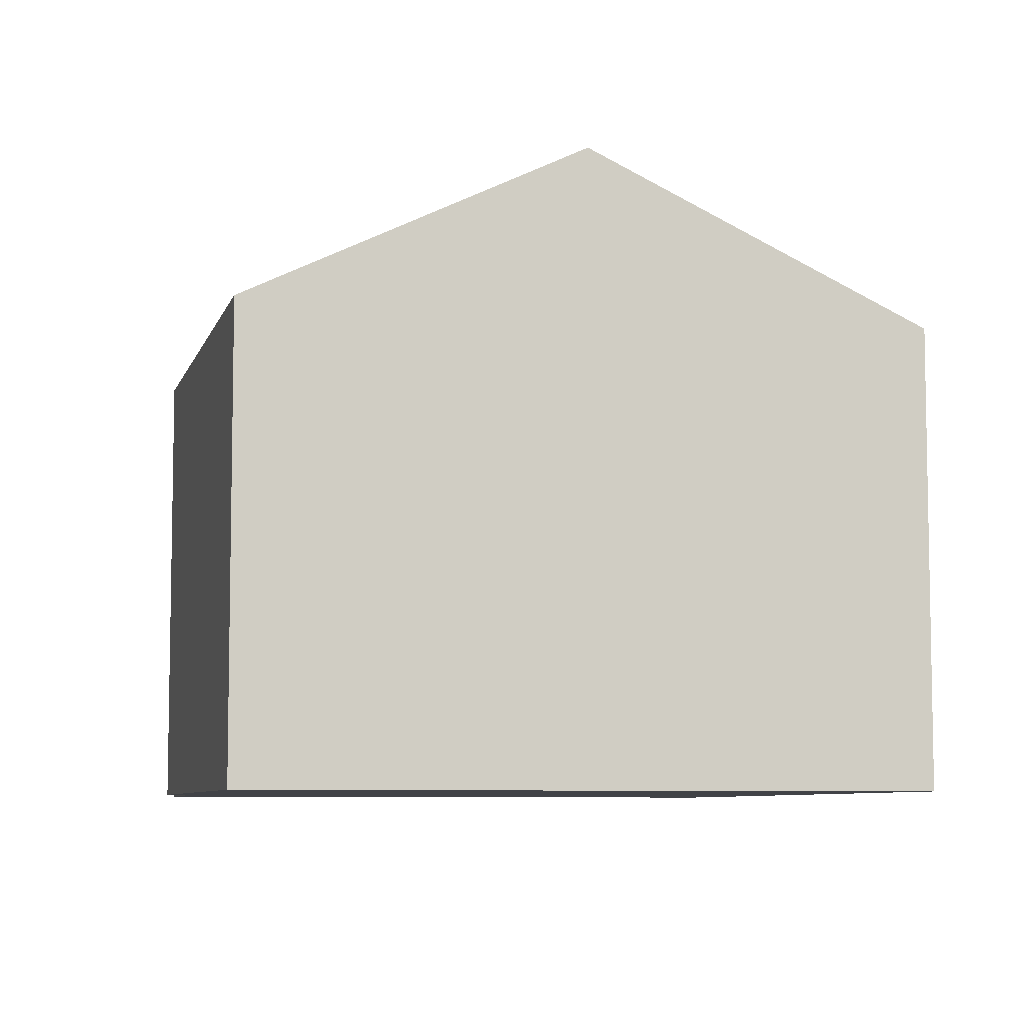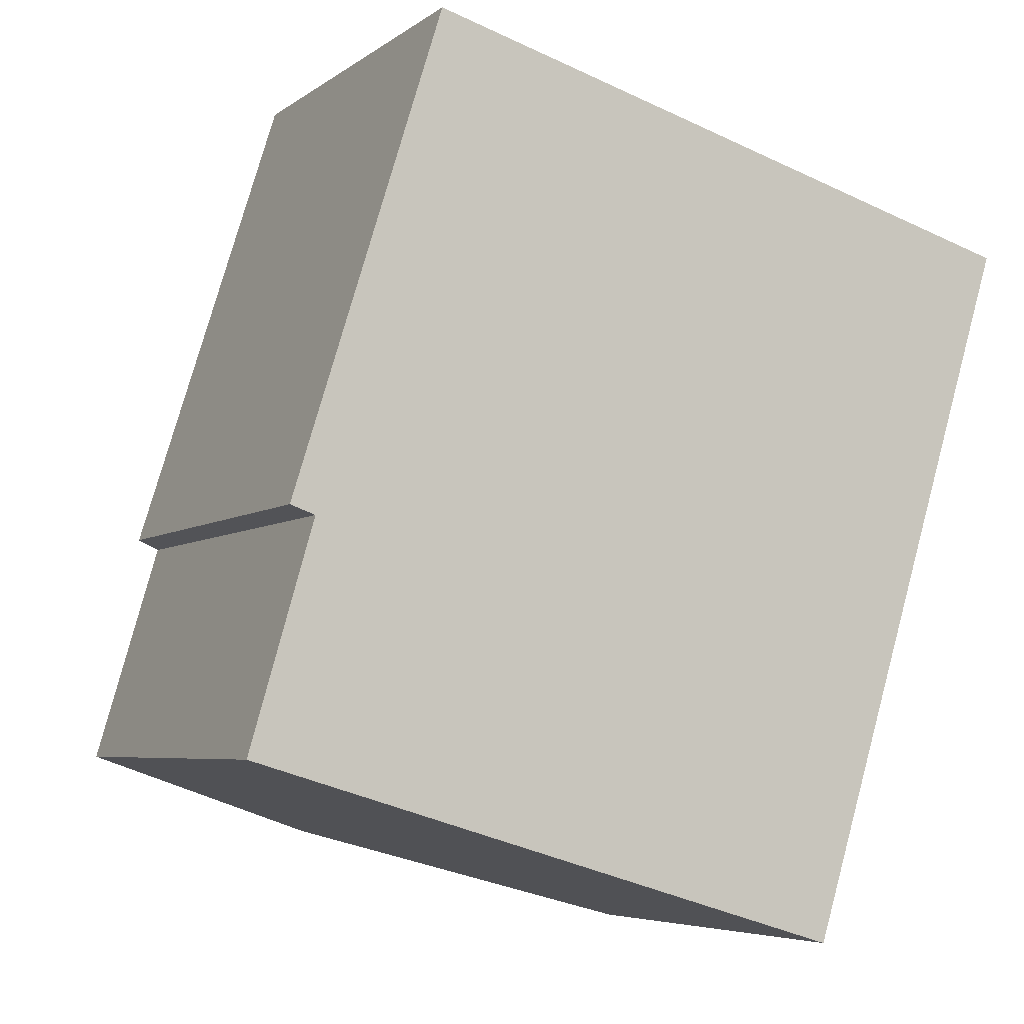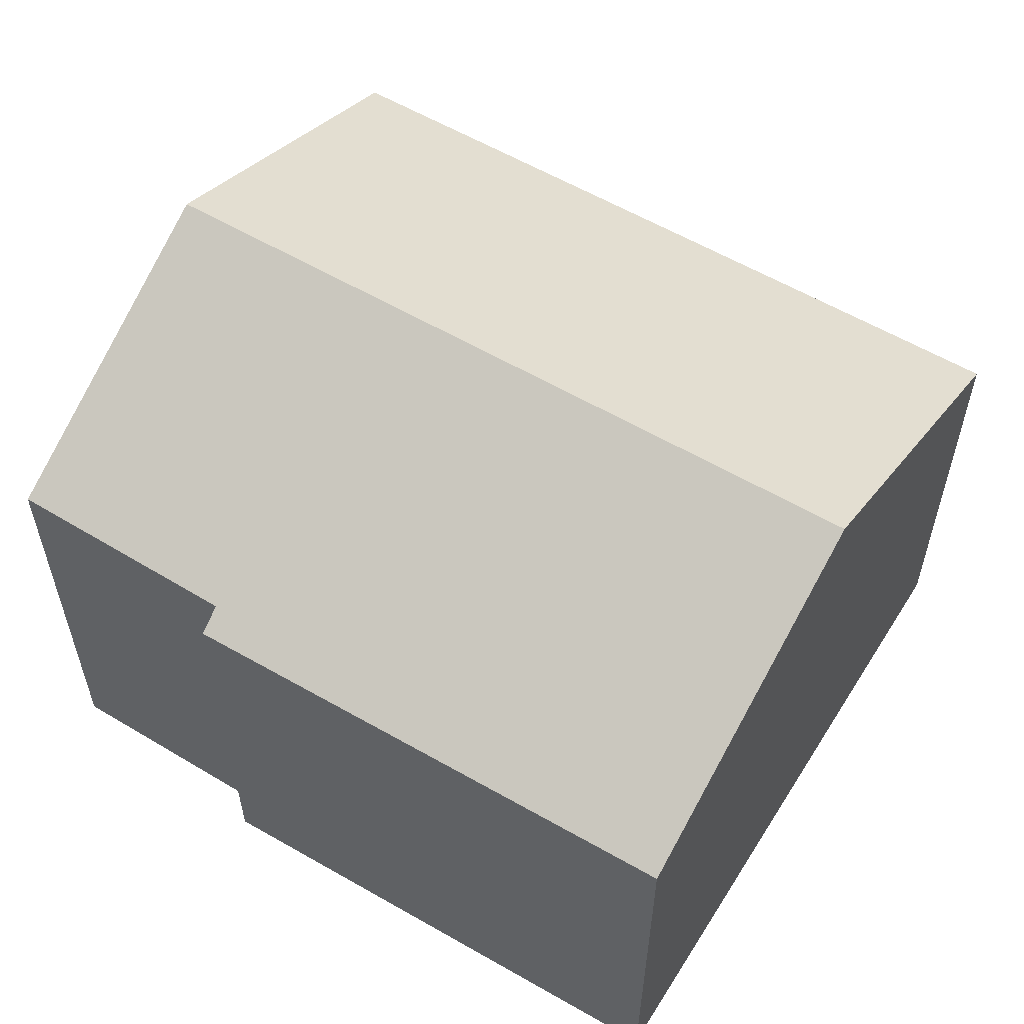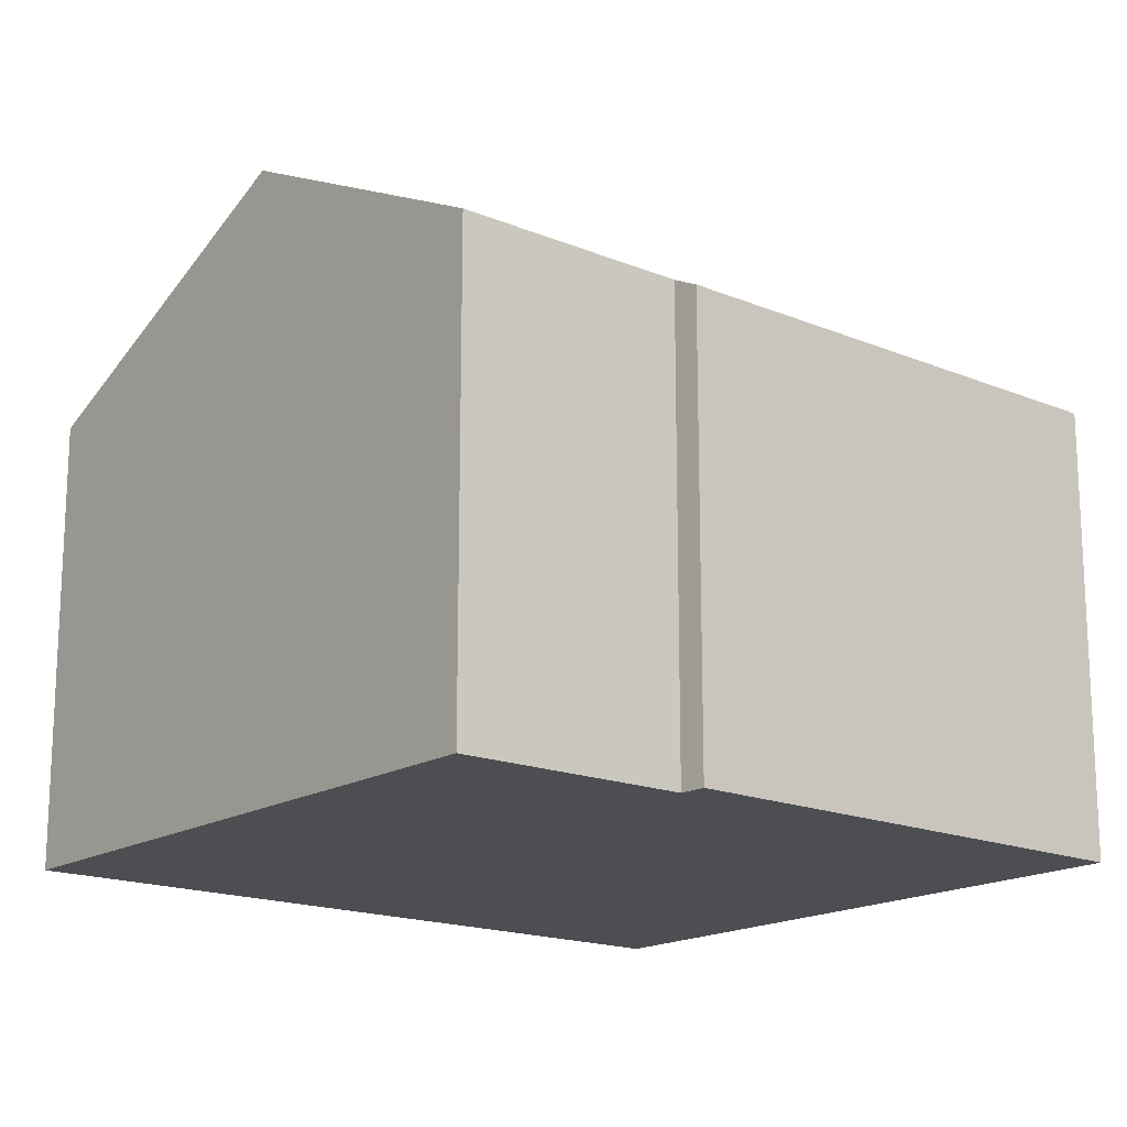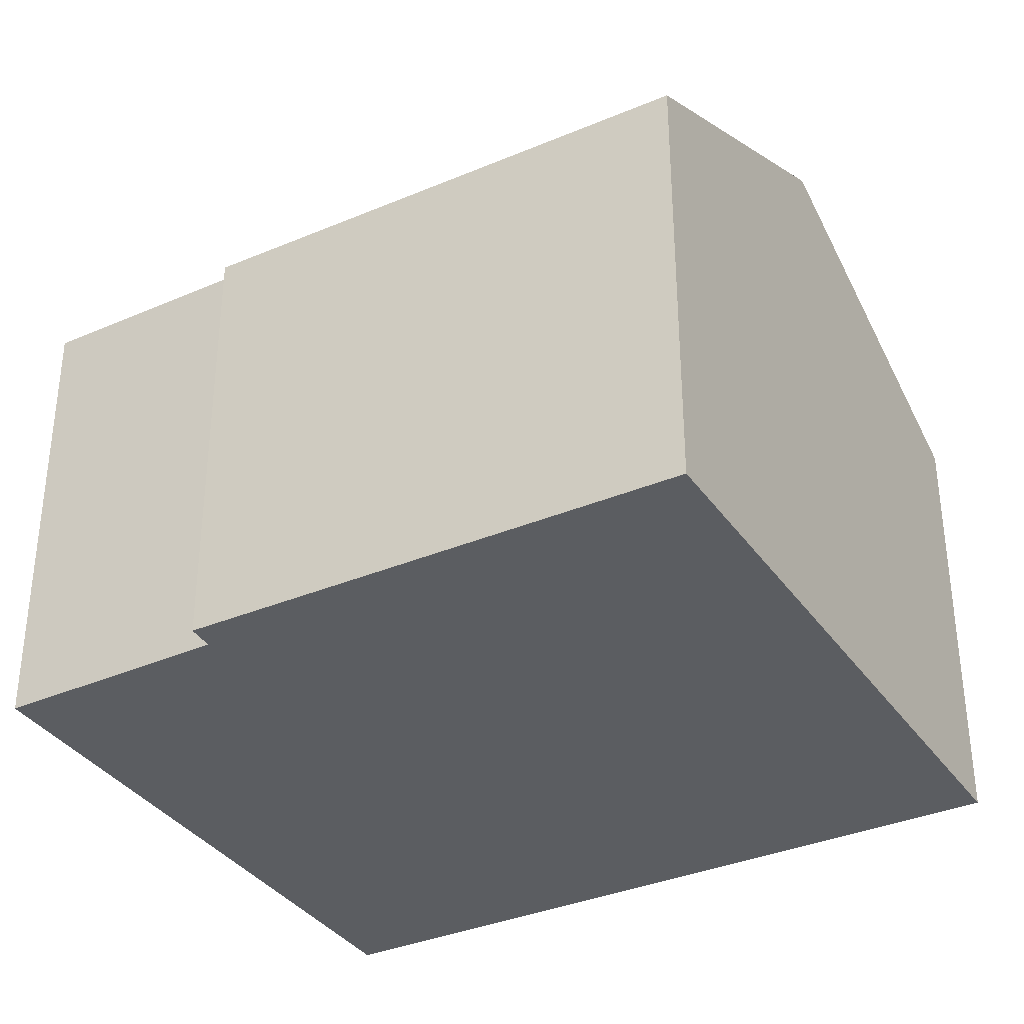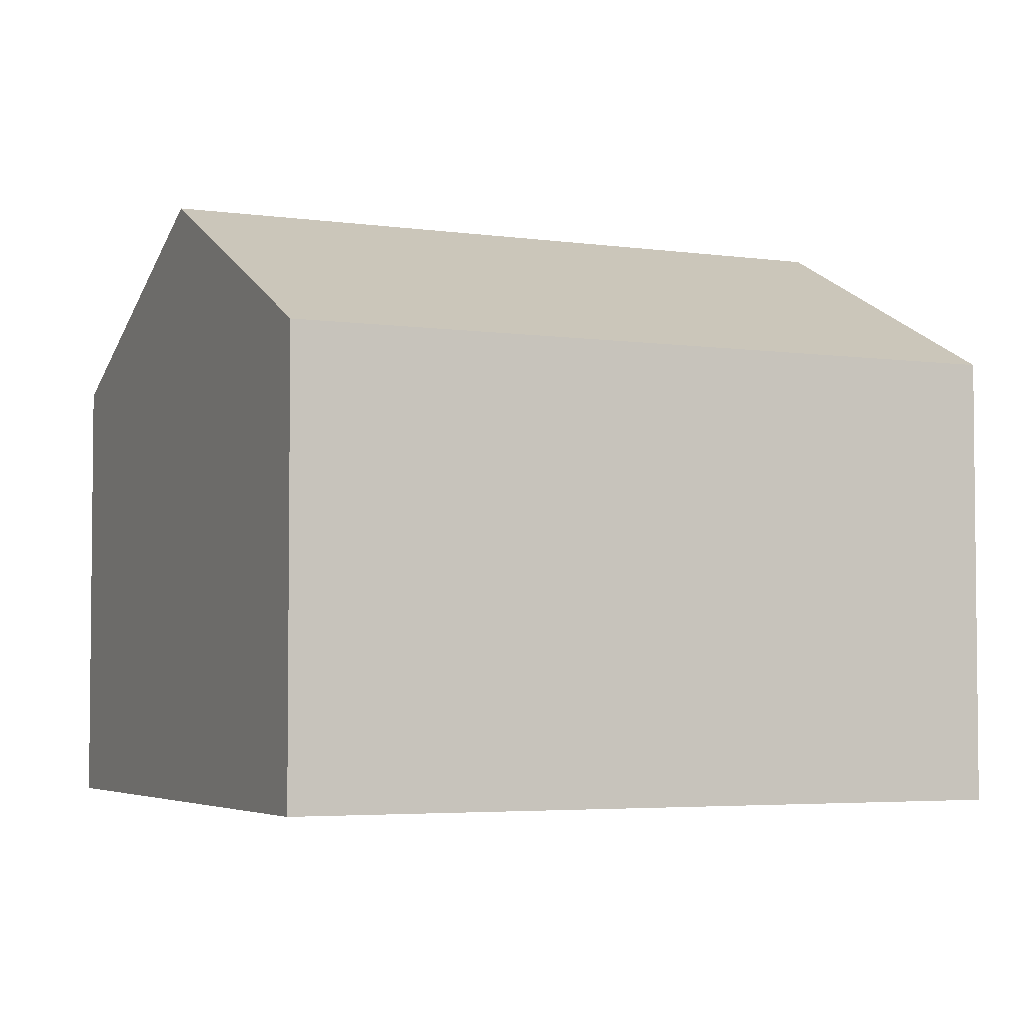
<metadata>
{"format":"obj","ext":"obj","renderer":"f3d","projection":"perspective","resolution":1024,"background":"white","views":[{"elev":-7.1,"azim":3.5,"up":"+Y"},{"elev":-5.4,"azim":-26.5,"up":"+Z"},{"elev":58.6,"azim":-42.0,"up":"+Y"},{"elev":-17.0,"azim":-112.9,"up":"+Y"},{"elev":-35.4,"azim":-43.6,"up":"+Y"},{"elev":-4.0,"azim":81.4,"up":"+Y"}]}
</metadata>
<code>
v  10.48 7.605 -3.156
v  8.714 10.33 10.66
v  14.22 7.605 9.058
v  4.994 10.33 -1.503
v  3.26 7.631 12.24
v  1.1 7.822 3.804
v  0.669 7.605 3.955
v  0.003 7.851 0.01
v  0 7.851 4.807e-16
v  0 0 0
v  4.994 9.203e-17 -1.503
v  10.48 1.932e-16 -3.156
v  1.1 -2.329e-16 3.804
v  0.669 -2.422e-16 3.955
v  0.003 -6.123e-19 0.01
v  3.26 -7.494e-16 12.24
v  8.714 -6.525e-16 10.66
v  14.22 -5.546e-16 9.058
g defaultobject
f 1 2 3
f 2 1 4
f 5 6 7
f 6 5 4
f 4 5 2
f 8 4 9
f 4 8 6
f 4 10 9
f 10 4 1
f 10 1 11
f 11 1 12
f 13 7 6
f 7 13 14
f 10 8 9
f 8 10 6
f 6 10 13
f 13 10 15
f 7 16 5
f 16 7 14
f 16 2 5
f 2 16 3
f 3 16 17
f 3 17 18
f 18 1 3
f 1 18 12
f 14 17 16
f 17 14 18
f 18 14 13
f 18 13 15
f 18 15 10
f 18 10 11
f 18 11 12

</code>
